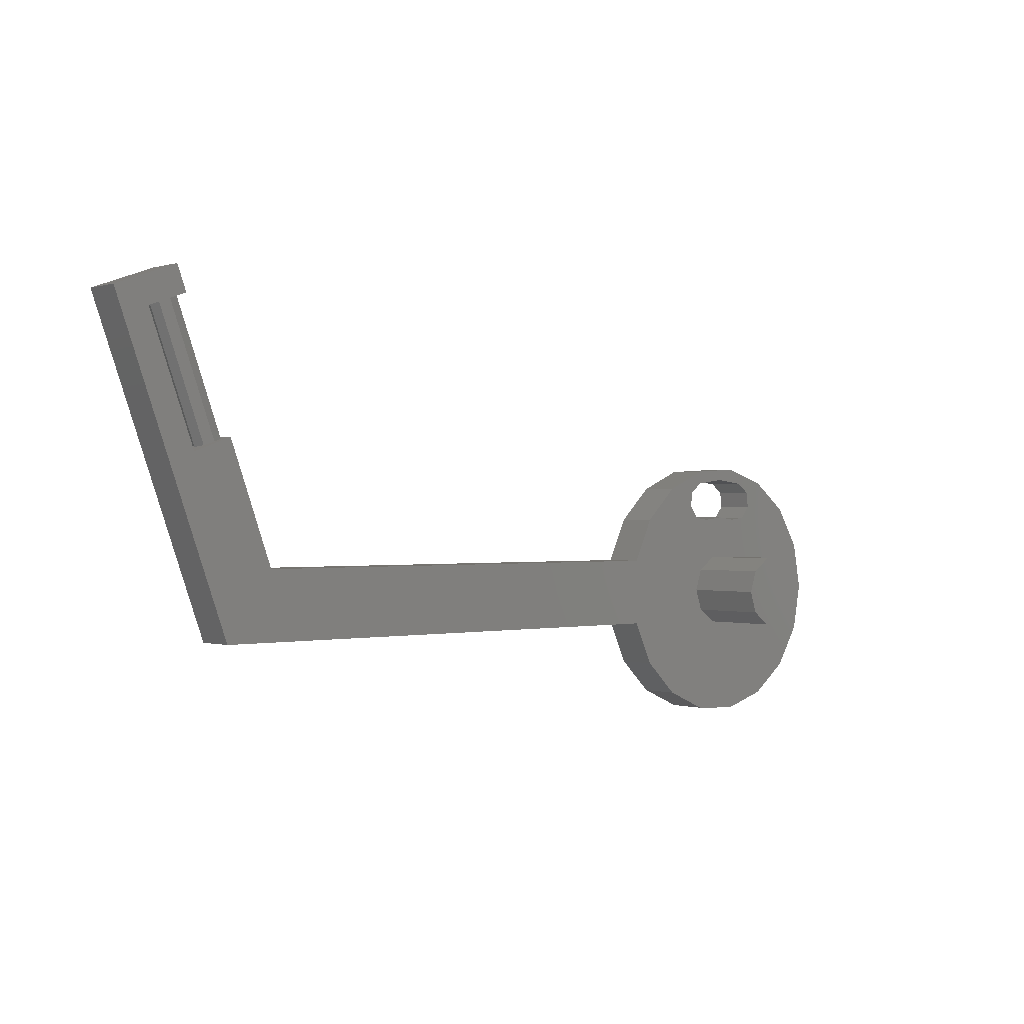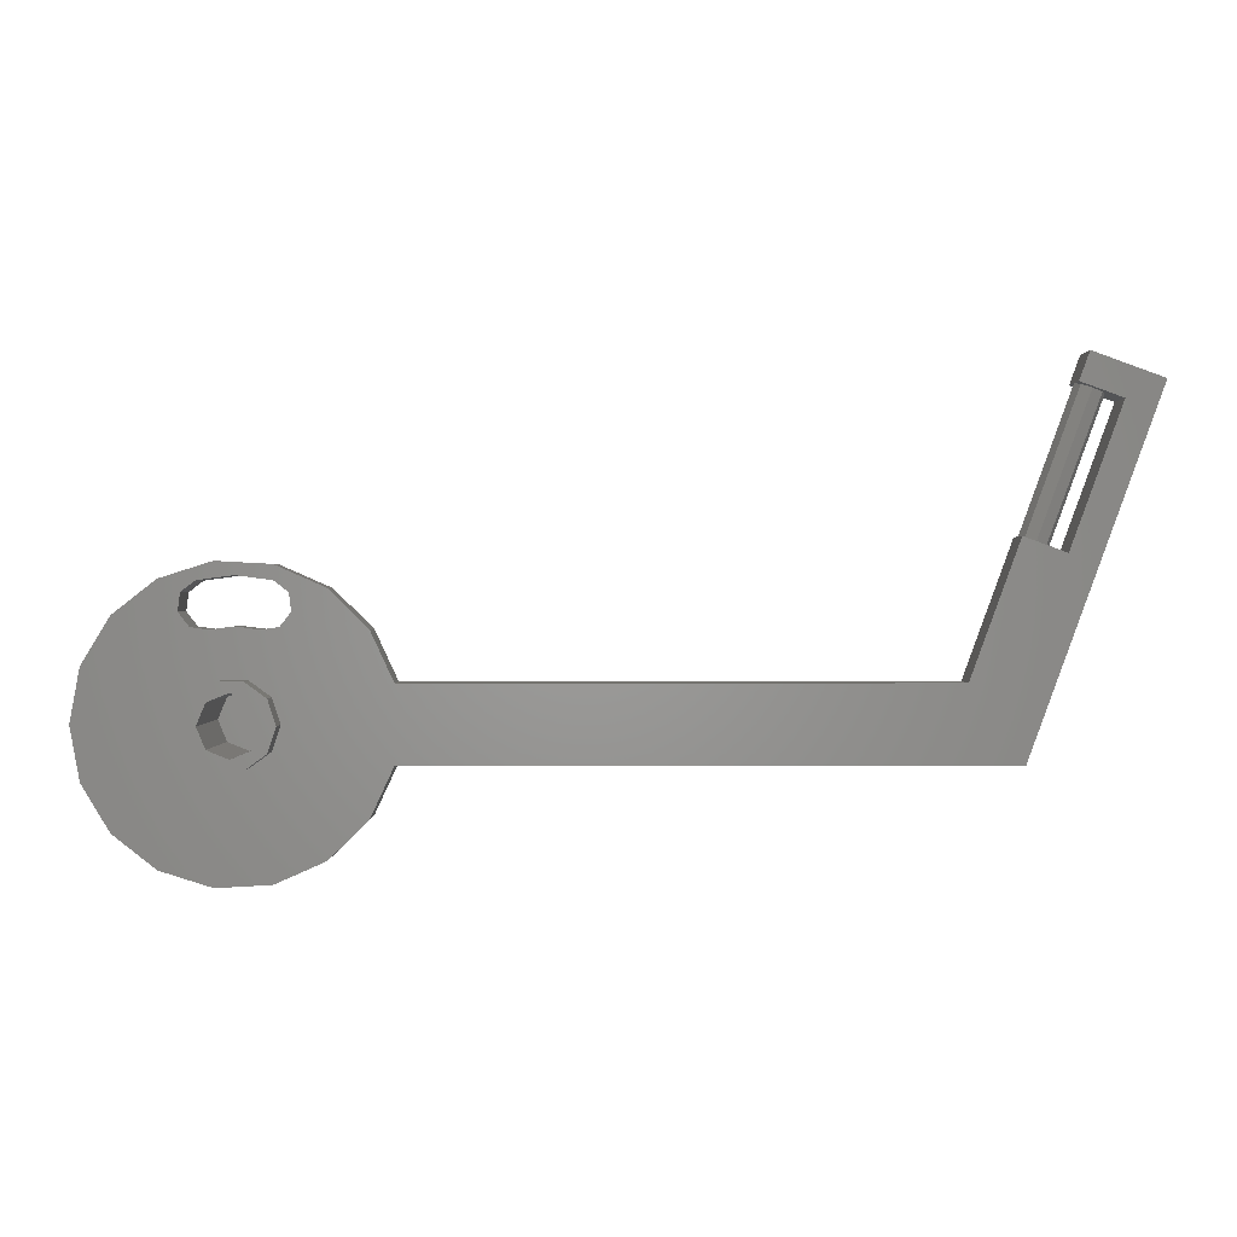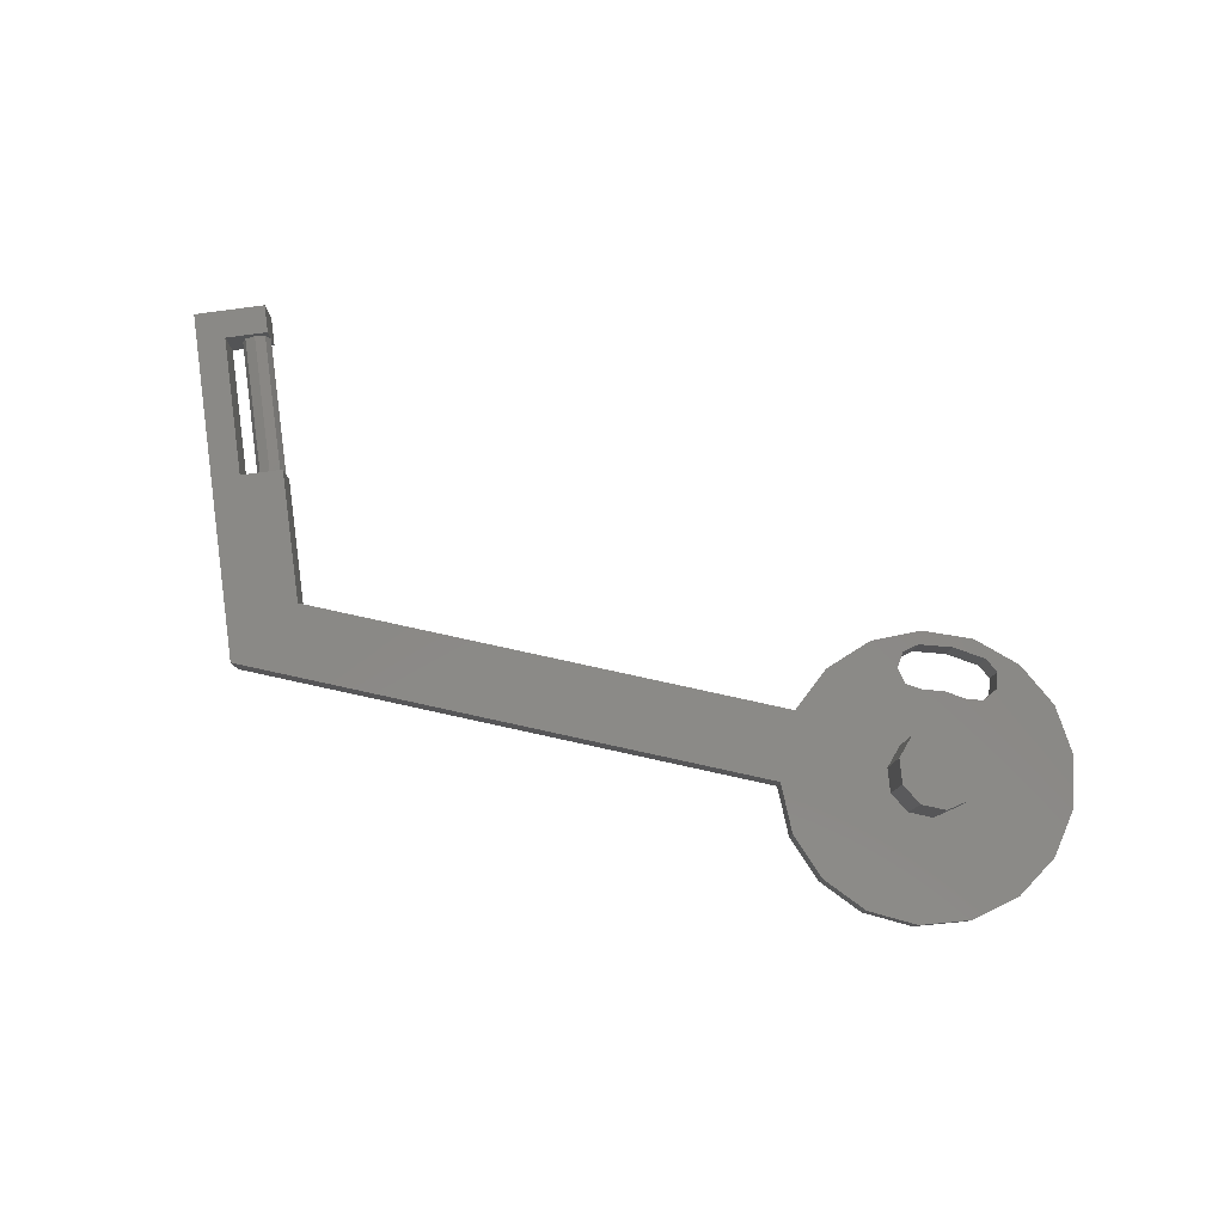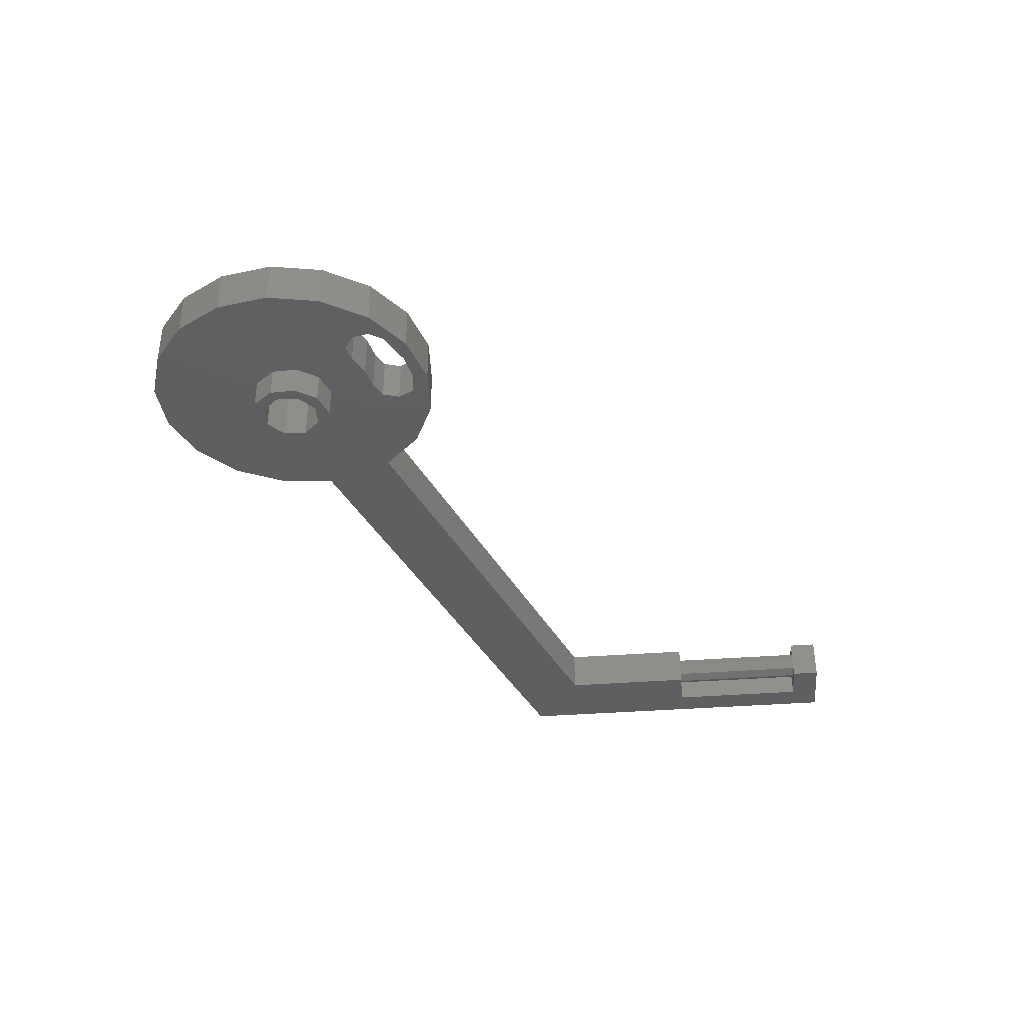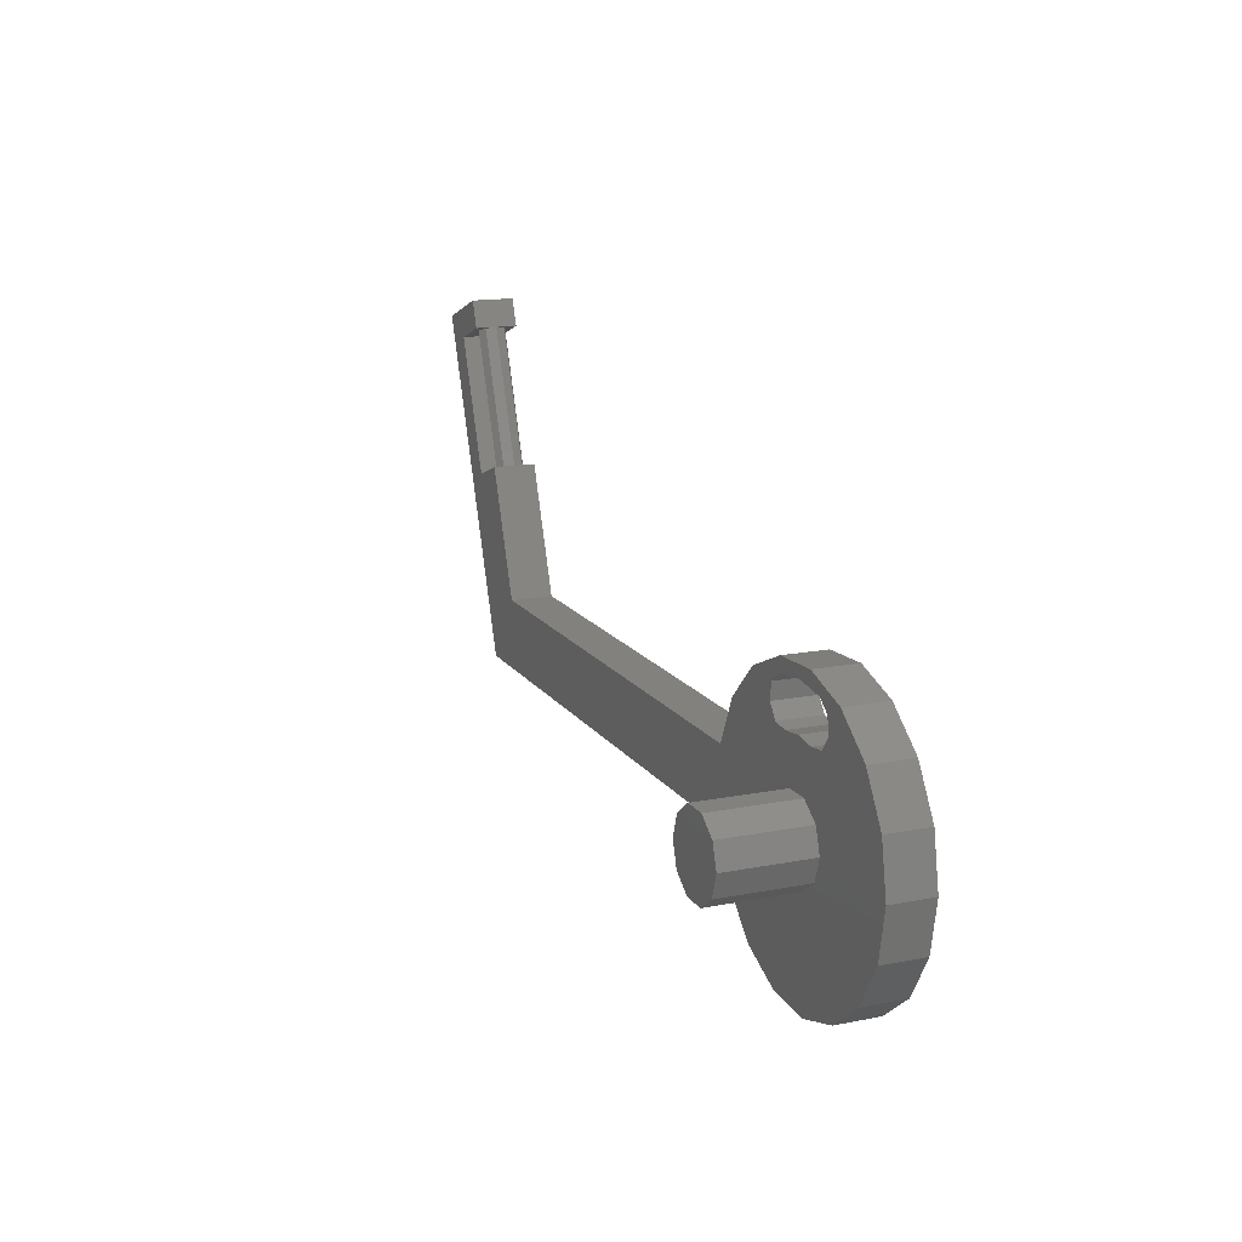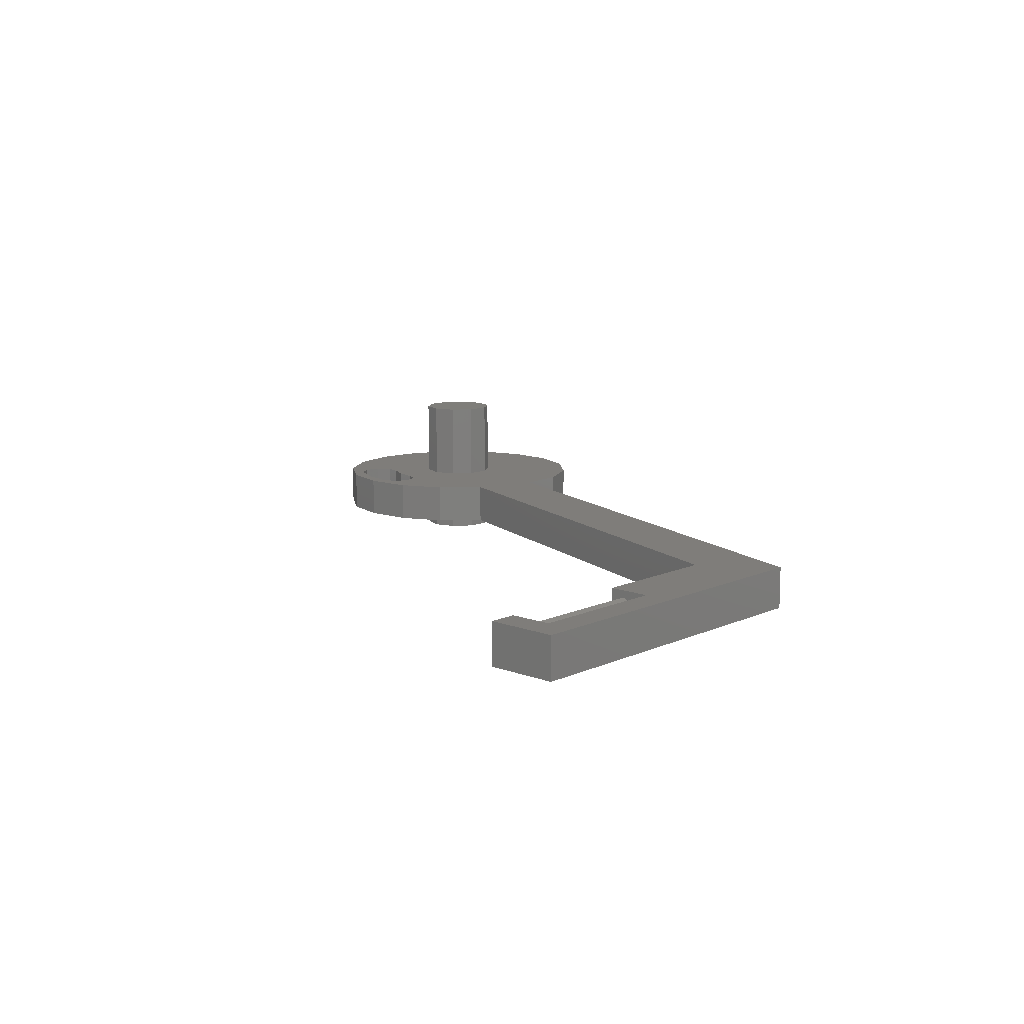
<metadata>
{"format":"stl","ext":"stl","renderer":"f3d","projection":"perspective","resolution":1024,"background":"white","views":[{"elev":-0.0,"azim":139.1,"up":"+Z"},{"elev":0.5,"azim":-0.4,"up":"+Z"},{"elev":79.9,"azim":-167.7,"up":"+Y"},{"elev":-37.9,"azim":-64.4,"up":"+Y"},{"elev":15.3,"azim":-112.6,"up":"+Z"},{"elev":11.3,"azim":62.5,"up":"+Y"}]}
</metadata>
<code>
# stl→obj: 146 verts, 296 faces
v 44.5 0 2.5
v 47.75 0 11.43
v 44.5 3 2.5
v 47.75 1.5 11.43
v 47.75 3 11.43
v 48.02 2.207 11.33
v 48.69 2.5 11.08
v 50.57 3 10.4
v 50.57 0 10.4
v 49.35 0.7929 10.84
v 48.69 0.5 11.08
v 48.02 0.7929 11.33
v 49.35 2.207 10.84
v 49.63 1.5 10.74
v 51.17 3 20.82
v 53.99 3 19.8
v 52.11 2.5 20.48
v 51.44 2.207 20.72
v 51.17 1.5 20.82
v 51.17 0 20.82
v 51.44 0.7929 20.72
v 52.11 0.5 20.48
v 52.77 0.7929 20.24
v 53.99 0 19.8
v 53.05 1.5 20.14
v 52.77 2.207 20.24
v 51.85 3 22.7
v 51.85 0 22.7
v -2.8 0 -9.005e-16
v -2.8 -2 3.429e-16
v -2.265 0 1.646
v -2.265 -2 1.646
v -0.8652 0 2.663
v -0.8652 -2 2.663
v 0.8652 0 2.663
v 0.8652 -2 2.663
v 2.265 0 1.646
v 2.265 -2 1.646
v 2.8 0 0
v 2.8 -2 0
v 2.265 0 -1.646
v 2.265 -2 -1.646
v 0.8652 0 -2.663
v 0.8652 -2 -2.663
v -0.8652 0 -2.663
v -0.8652 -2 -2.663
v -2.265 0 -1.646
v -2.265 -2 -1.646
v 1.225e-16 6 2
v -1.414 -2 1.414
v -1.414 6 1.414
v -2 -2 2.449e-16
v -2 6 2.449e-16
v 1.225e-16 -2 2
v 1.414 6 1.414
v 1.414 -2 1.414
v 2 6 0
v 2 -2 0
v -3.674e-16 6 -2
v 1.414 -2 -1.414
v 1.414 6 -1.414
v -3.674e-16 -2 -2
v -1.414 6 -1.414
v -1.414 -2 -1.414
v 9.682 0 2.5
v -5.542e-16 0 9.05
v -4.684 0 8.835
v -2.342 0 8.742
v 48 0 -2.5
v 9.682 0 -2.5
v -9.355 0 -3.533
v -7.503 0 -6.611
v -4.684 0 -8.835
v -1.26 0 -9.92
v 8.175 0 5.76
v 5.612 0 8.277
v 3.283 0 8.019
v 3.438 0 6.843
v 2.716 0 5.902
v 1.54 0 5.747
v 56.55 0 20.99
v 8.175 0 -5.76
v 2.326 0 -9.726
v 5.612 0 -8.277
v -1.685e-15 0 5.95
v -1.54 0 5.747
v -2.716 0 5.902
v -9.355 0 3.533
v -3.438 0 6.843
v -7.503 0 6.611
v 2.342 0 8.742
v 2.326 0 9.726
v -1.26 0 9.92
v -3.283 0 8.019
v -10 0 0
v 9.682 3 2.5
v 2.265 3 1.646
v 0.8652 3 2.663
v -2.342 3 8.742
v -4.684 3 8.835
v -5.542e-16 3 9.05
v 48 3 -2.5
v 9.682 3 -2.5
v 2.265 3 -1.646
v 2.8 3 3.429e-16
v -0.8652 3 -2.663
v -1.26 3 -9.92
v -4.684 3 -8.835
v -7.503 3 -6.611
v -9.355 3 -3.533
v -2.265 3 -1.646
v 8.175 3 5.76
v 1.54 3 5.747
v 2.716 3 5.902
v 3.438 3 6.843
v 3.283 3 8.019
v 5.612 3 8.277
v 56.55 3 20.99
v 0.8652 3 -2.663
v 8.175 3 -5.76
v 2.326 3 -9.726
v 5.612 3 -8.277
v -7.503 3 6.611
v -3.438 3 6.843
v -9.355 3 3.533
v -2.716 3 5.902
v -0.8652 3 2.663
v -1.54 3 5.747
v -1.685e-15 3 5.95
v -1.26 3 9.92
v 2.326 3 9.726
v 2.342 3 8.742
v -3.283 3 8.019
v -10 3 0
v -2.265 3 1.646
v -2.8 3 0
v -2.8 9 0
v -2.265 9 -1.646
v -0.8652 9 -2.663
v 0.8652 9 -2.663
v 2.265 9 -1.646
v 2.8 9 3.429e-16
v 2.265 9 1.646
v 0.8652 9 2.663
v -0.8652 9 2.663
v -2.265 9 1.646
f 1 2 3
f 3 2 4
f 3 4 5
f 5 4 6
f 5 6 7
f 5 7 8
f 2 9 10
f 2 10 11
f 2 11 12
f 2 12 4
f 8 7 13
f 8 13 14
f 8 14 10
f 8 10 9
f 15 16 17
f 15 17 18
f 15 18 19
f 20 19 21
f 20 21 22
f 20 22 23
f 20 23 24
f 16 24 23
f 16 23 25
f 16 25 26
f 16 26 17
f 27 15 28
f 28 15 19
f 28 19 20
f 7 17 13
f 13 17 26
f 13 26 14
f 14 26 25
f 14 25 10
f 10 25 23
f 10 23 11
f 11 23 22
f 11 22 12
f 12 22 21
f 12 21 4
f 4 21 19
f 4 19 6
f 6 19 18
f 6 18 7
f 7 18 17
f 29 30 31
f 31 30 32
f 31 32 33
f 33 32 34
f 33 34 35
f 35 34 36
f 35 36 37
f 37 36 38
f 37 38 39
f 39 38 40
f 39 40 41
f 41 40 42
f 41 42 43
f 43 42 44
f 43 44 45
f 45 44 46
f 45 46 47
f 47 46 48
f 47 48 29
f 29 48 30
f 49 50 51
f 51 50 52
f 51 52 53
f 50 49 54
f 54 49 55
f 54 55 56
f 56 55 57
f 56 57 58
f 59 60 61
f 61 60 58
f 61 58 57
f 60 59 62
f 62 59 63
f 62 63 64
f 64 63 53
f 64 53 52
f 34 32 36
f 36 32 54
f 36 54 38
f 38 54 56
f 38 56 40
f 40 56 58
f 40 58 42
f 42 58 60
f 42 60 44
f 44 60 62
f 44 62 46
f 46 62 48
f 48 62 64
f 48 64 30
f 30 64 52
f 30 52 32
f 32 52 50
f 32 50 54
f 51 55 49
f 55 51 57
f 57 51 53
f 57 53 61
f 61 53 63
f 61 63 59
f 35 37 65
f 66 67 68
f 69 1 65
f 69 65 37
f 69 37 39
f 69 39 41
f 69 41 70
f 45 47 71
f 45 71 72
f 45 72 73
f 45 73 74
f 75 76 77
f 75 77 78
f 75 78 79
f 75 79 80
f 75 80 35
f 75 35 65
f 24 28 20
f 28 24 81
f 81 24 9
f 81 9 69
f 69 9 2
f 69 2 1
f 41 43 70
f 70 43 82
f 74 83 45
f 45 83 43
f 83 84 43
f 43 84 82
f 80 85 35
f 35 85 86
f 35 86 33
f 33 86 87
f 33 87 88
f 88 87 89
f 88 89 90
f 91 92 66
f 66 92 93
f 66 93 67
f 77 76 91
f 91 76 92
f 89 94 90
f 90 94 68
f 90 68 67
f 29 31 95
f 95 31 33
f 95 33 88
f 47 29 71
f 71 29 95
f 96 97 98
f 99 100 101
f 102 103 104
f 102 104 105
f 102 105 97
f 102 97 96
f 102 96 3
f 106 107 108
f 106 108 109
f 106 109 110
f 106 110 111
f 112 96 98
f 112 98 113
f 112 113 114
f 112 114 115
f 112 115 116
f 112 116 117
f 15 27 16
f 16 27 118
f 16 118 8
f 8 118 102
f 8 102 5
f 5 102 3
f 104 103 119
f 119 103 120
f 107 106 121
f 121 106 119
f 121 119 122
f 122 119 120
f 123 124 125
f 125 124 126
f 125 126 127
f 127 126 128
f 127 128 98
f 98 128 129
f 98 129 113
f 100 130 101
f 101 130 131
f 101 131 132
f 116 132 117
f 117 132 131
f 100 99 123
f 123 99 133
f 123 133 124
f 125 127 134
f 134 127 135
f 134 135 136
f 111 110 136
f 136 110 134
f 136 137 111
f 111 137 138
f 111 138 106
f 106 138 139
f 106 139 119
f 119 139 140
f 119 140 104
f 104 140 141
f 104 141 105
f 105 141 142
f 105 142 97
f 97 142 143
f 97 143 98
f 98 143 144
f 98 144 127
f 127 144 145
f 127 145 135
f 135 145 146
f 135 146 136
f 136 146 137
f 145 144 146
f 146 144 143
f 146 143 137
f 137 143 142
f 137 142 138
f 138 142 141
f 138 141 139
f 139 141 140
f 69 70 102
f 102 70 103
f 65 1 96
f 96 1 3
f 65 96 75
f 75 96 112
f 75 112 76
f 76 112 117
f 76 117 92
f 92 117 131
f 92 131 93
f 93 131 130
f 93 130 67
f 67 130 100
f 67 100 90
f 90 100 123
f 90 123 88
f 88 123 125
f 88 125 95
f 95 125 134
f 95 134 71
f 71 134 110
f 71 110 72
f 72 110 109
f 72 109 73
f 73 109 108
f 73 108 74
f 74 108 107
f 74 107 83
f 83 107 121
f 83 121 84
f 84 121 122
f 84 122 82
f 82 122 120
f 82 120 70
f 70 120 103
f 69 102 81
f 81 102 118
f 81 118 28
f 28 118 27
f 24 16 9
f 9 16 8
f 78 114 79
f 79 114 113
f 79 113 80
f 114 78 115
f 115 78 77
f 115 77 116
f 116 77 91
f 116 91 132
f 80 113 85
f 85 113 129
f 85 129 86
f 86 129 128
f 89 133 94
f 94 133 99
f 94 99 68
f 133 89 124
f 124 89 87
f 124 87 126
f 126 87 86
f 126 86 128
f 91 66 132
f 132 66 101
f 66 68 101
f 101 68 99

</code>
